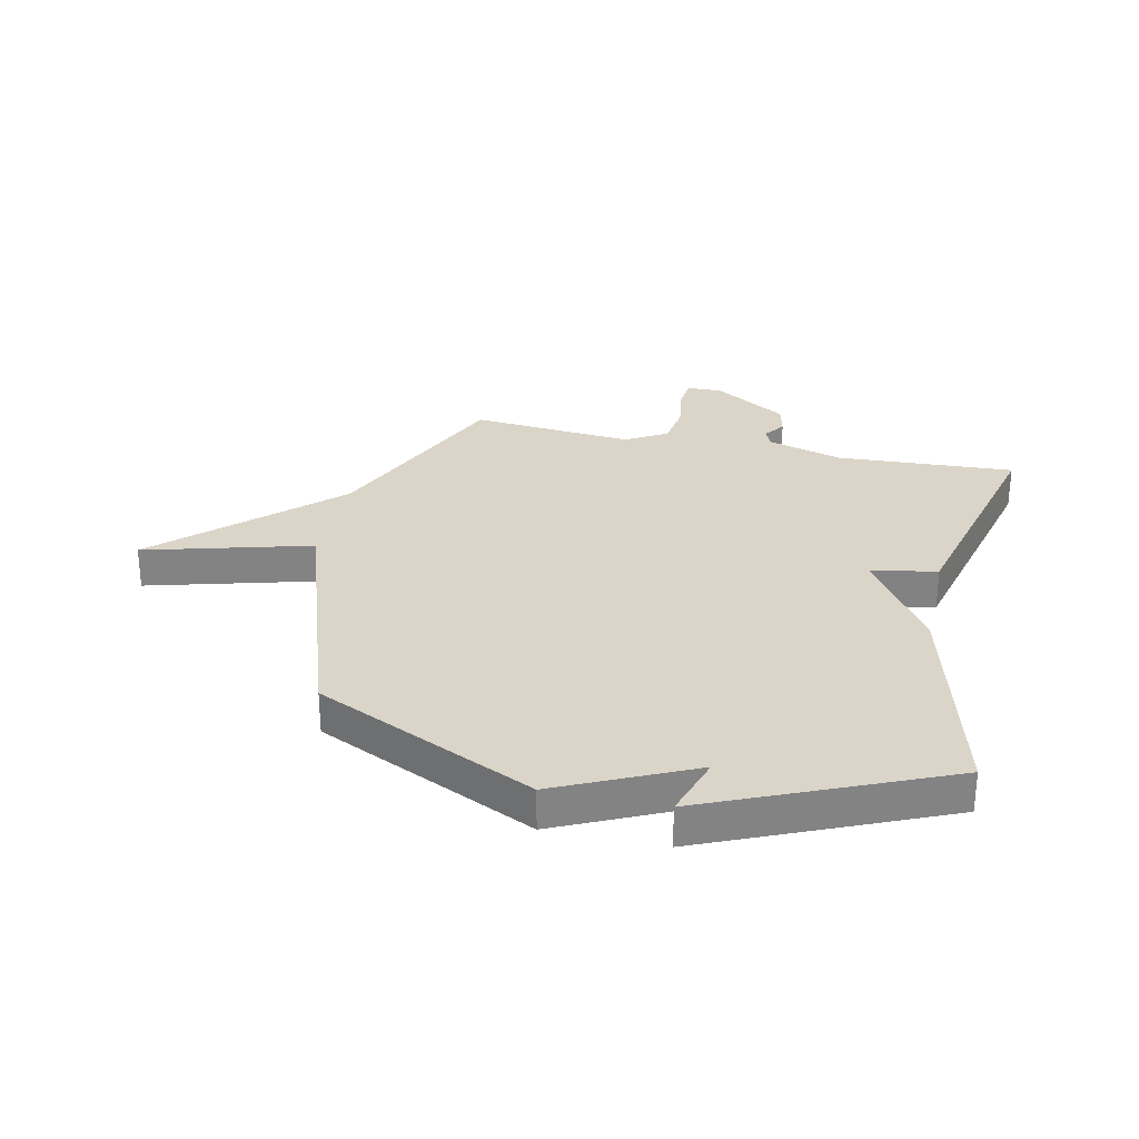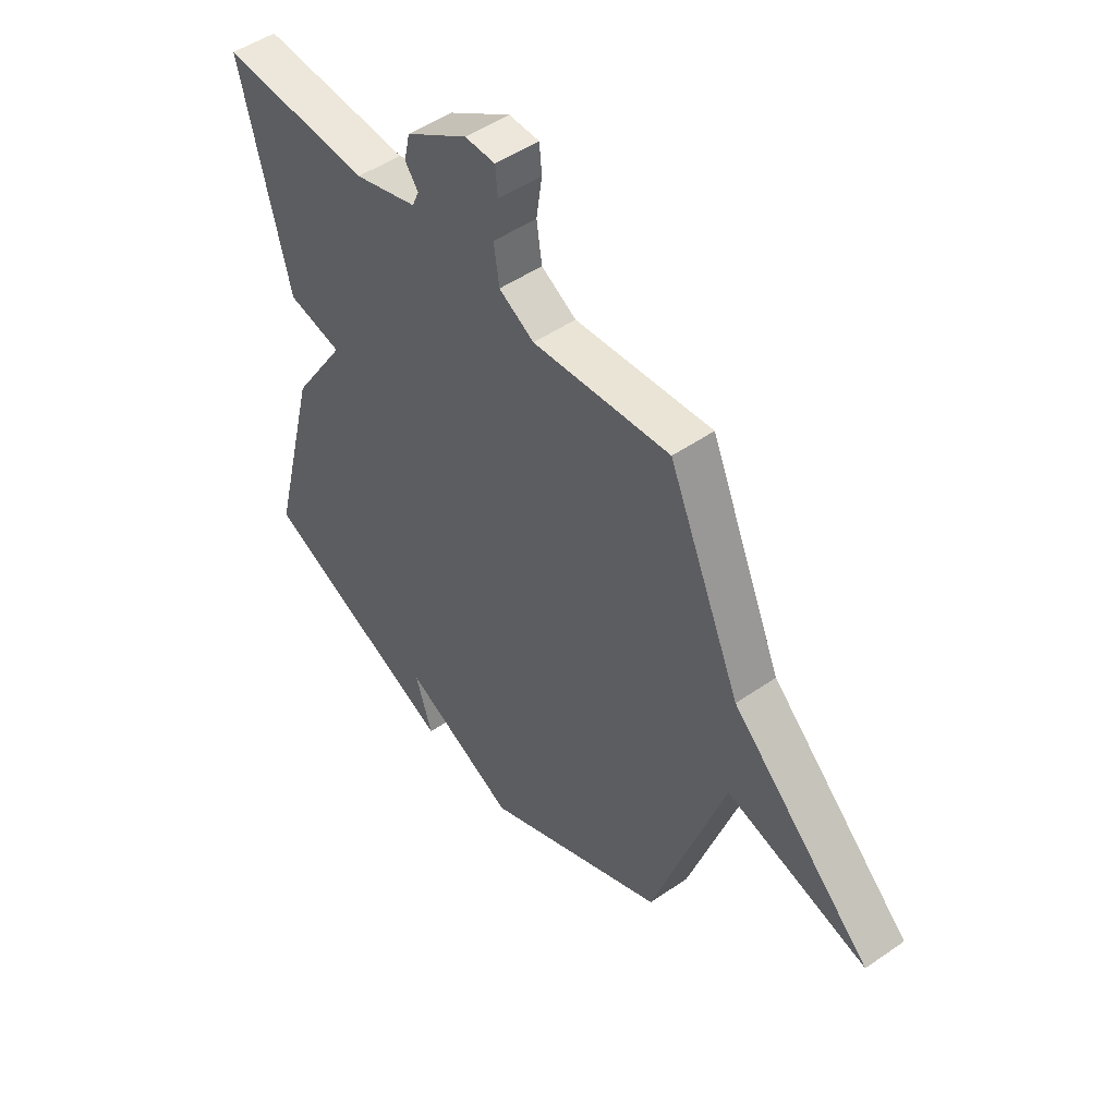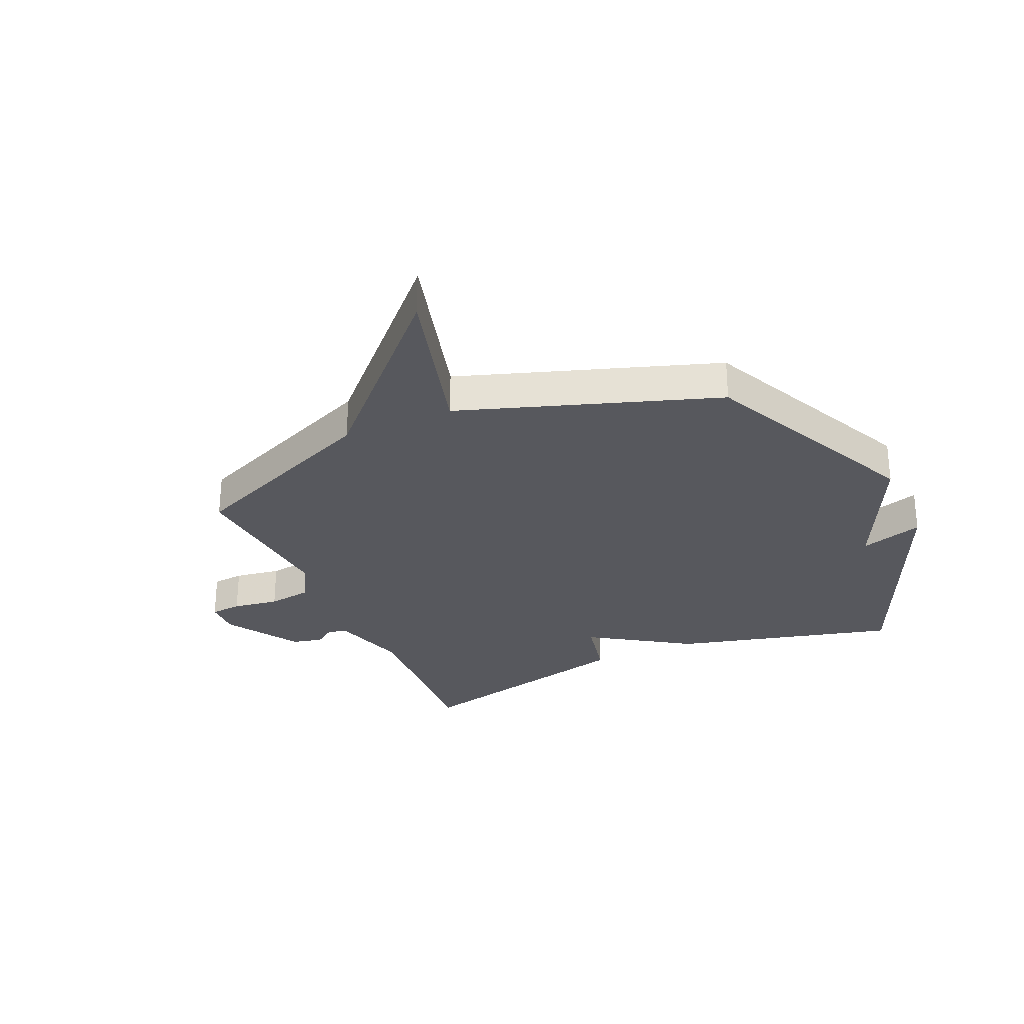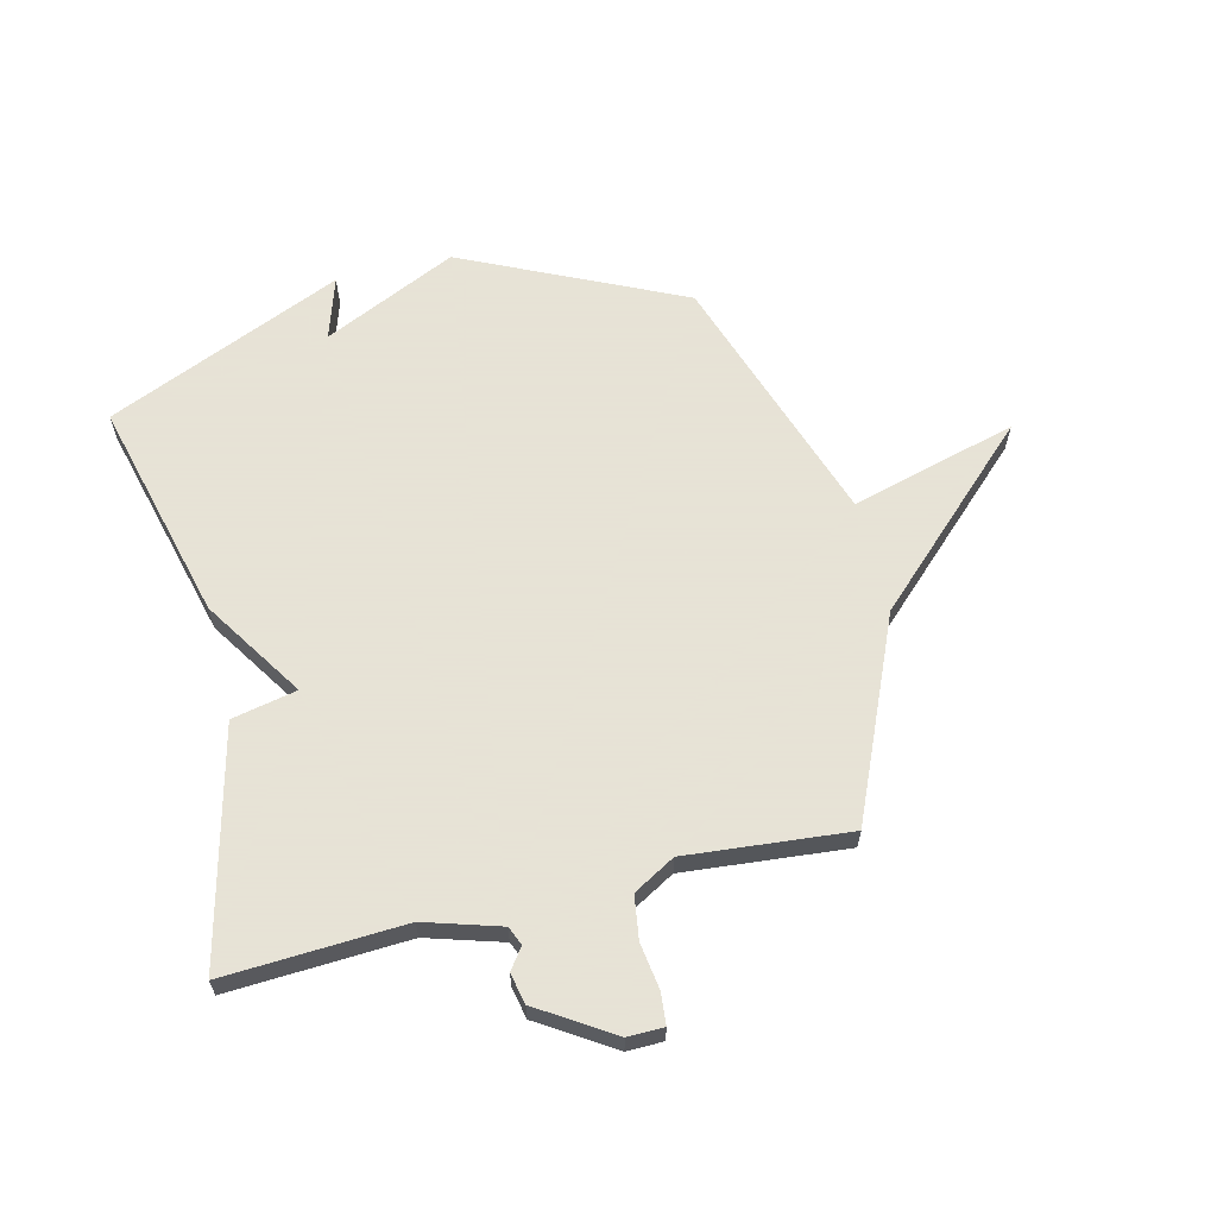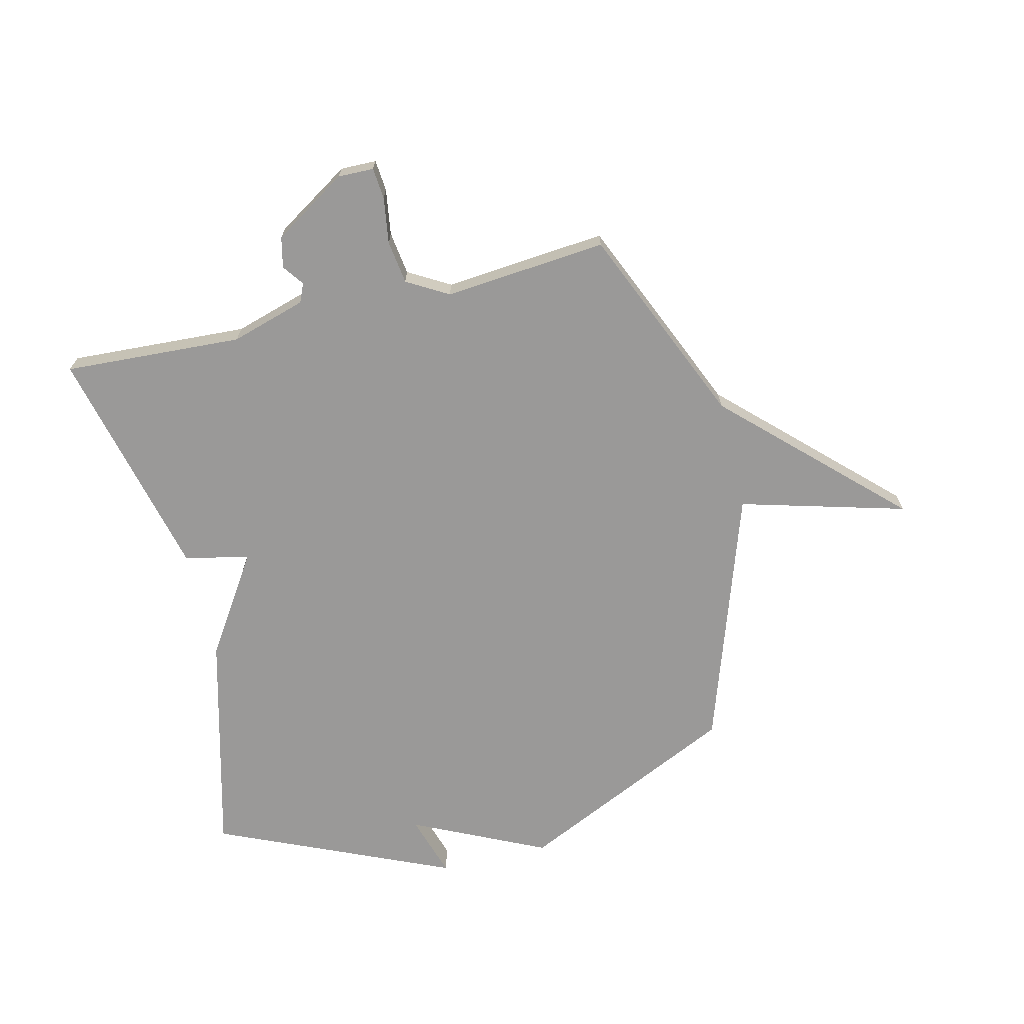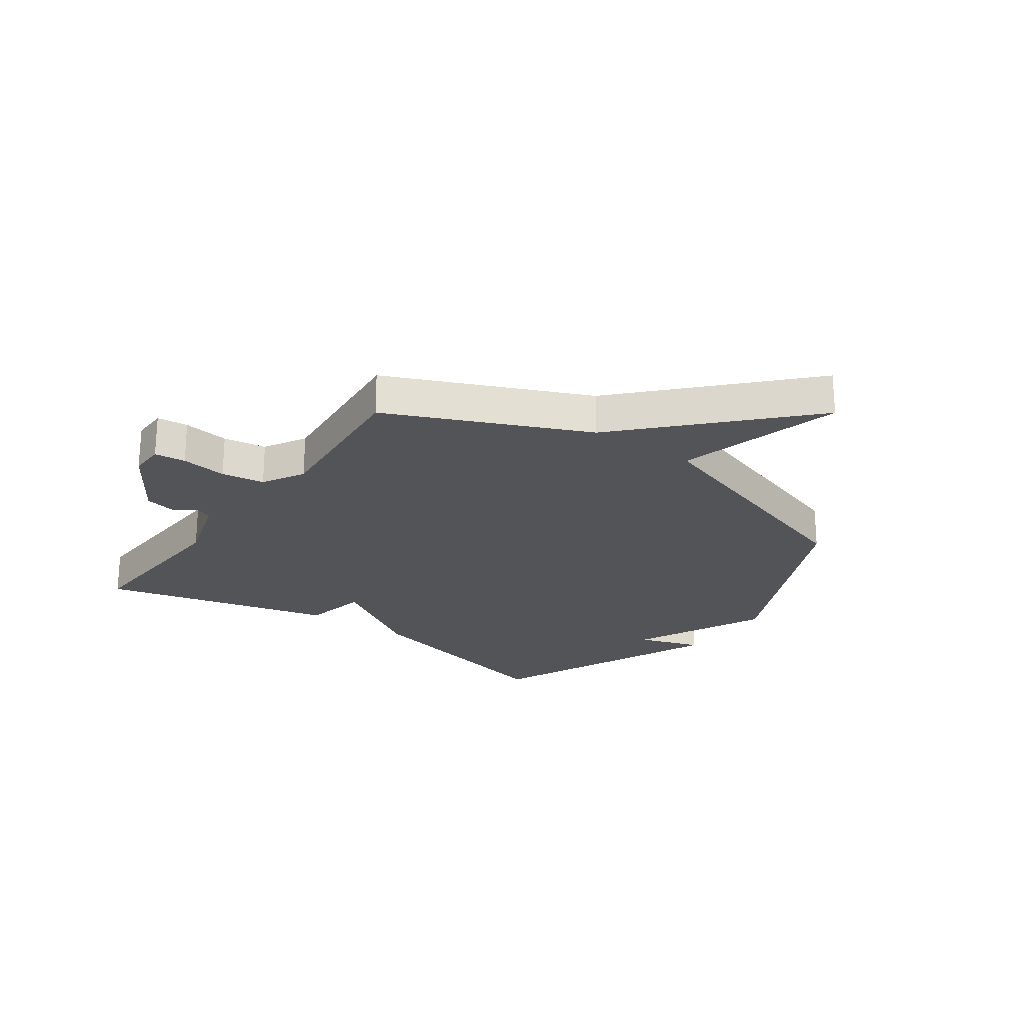
<metadata>
{"format":"obj","ext":"obj","renderer":"f3d","projection":"perspective","resolution":1024,"background":"white","views":[{"elev":29.1,"azim":-167.6,"up":"+Y"},{"elev":49.2,"azim":52.5,"up":"+Z"},{"elev":-28.9,"azim":113.8,"up":"+Y"},{"elev":62.8,"azim":-13.7,"up":"+Y"},{"elev":-69.1,"azim":13.5,"up":"+Y"},{"elev":-23.3,"azim":54.8,"up":"+Y"}]}
</metadata>
<code>
v -0.5 0.07 0.5
v -0.186 0.07 0.483
v -0.054 0.07 0.523
v -0.04 0.07 0.556
v -0.067 0.07 0.593
v -0.055 0.07 0.647
v 0.074 0.07 0.729
v 0.137 0.07 0.728
v 0.142 0.07 0.673
v 0.13 0.07 0.592
v 0.141 0.07 0.516
v 0.214 0.07 0.474
v 0.5 0.07 0.5
v 0.651 0.07 0.151
v 0.943 0.07 -0.129
v 0.651 0.07 -0.049
v 0.5 0.07 -0.5
v 0.115 0.07 -0.681
v -0.12 0.07 -0.57
v -0.085 0.07 -0.681
v -0.5 0.07 -0.5
v -0.4 0.07 -0.11
v -0.286 0.07 0.066
v -0.4 0.07 0.09
v -0.5 0 0.5
v -0.186 0 0.483
v -0.054 0 0.523
v -0.04 0 0.556
v -0.067 0 0.593
v -0.055 0 0.647
v 0.074 0 0.729
v 0.137 0 0.728
v 0.142 0 0.673
v 0.13 0 0.592
v 0.141 0 0.516
v 0.214 0 0.474
v 0.5 0 0.5
v 0.651 0 0.151
v 0.943 0 -0.129
v 0.651 0 -0.049
v 0.5 0 -0.5
v 0.115 0 -0.681
v -0.12 0 -0.57
v -0.085 0 -0.681
v -0.5 0 -0.5
v -0.4 0 -0.11
v -0.286 0 0.066
v -0.4 0 0.09
f 23 24 1 2
f 21 22 23
f 19 20 21
f 19 21 23
f 23 2 3
f 19 23 3
f 18 19 3
f 17 18 3
f 16 17 3
f 16 3 4
f 15 16 4
f 14 15 4
f 12 13 14
f 14 4 5
f 12 14 5
f 11 12 5
f 8 9 10
f 7 8 10
f 6 7 10
f 5 6 10
f 5 10 11
f 26 25 48 47
f 47 46 45
f 45 44 43
f 47 45 43
f 27 26 47
f 27 47 43
f 27 43 42
f 27 42 41
f 27 41 40
f 28 27 40
f 28 40 39
f 28 39 38
f 38 37 36
f 29 28 38
f 29 38 36
f 29 36 35
f 34 33 32
f 34 32 31
f 34 31 30
f 34 30 29
f 35 34 29
f 1 25 26 2
f 2 26 27 3
f 3 27 28 4
f 4 28 29 5
f 5 29 30 6
f 6 30 31 7
f 7 31 32 8
f 8 32 33 9
f 9 33 34 10
f 10 34 35 11
f 11 35 36 12
f 12 36 37 13
f 13 37 38 14
f 14 38 39 15
f 15 39 40 16
f 16 40 41 17
f 17 41 42 18
f 18 42 43 19
f 19 43 44 20
f 20 44 45 21
f 21 45 46 22
f 22 46 47 23
f 23 47 48 24
f 24 48 25 1

</code>
